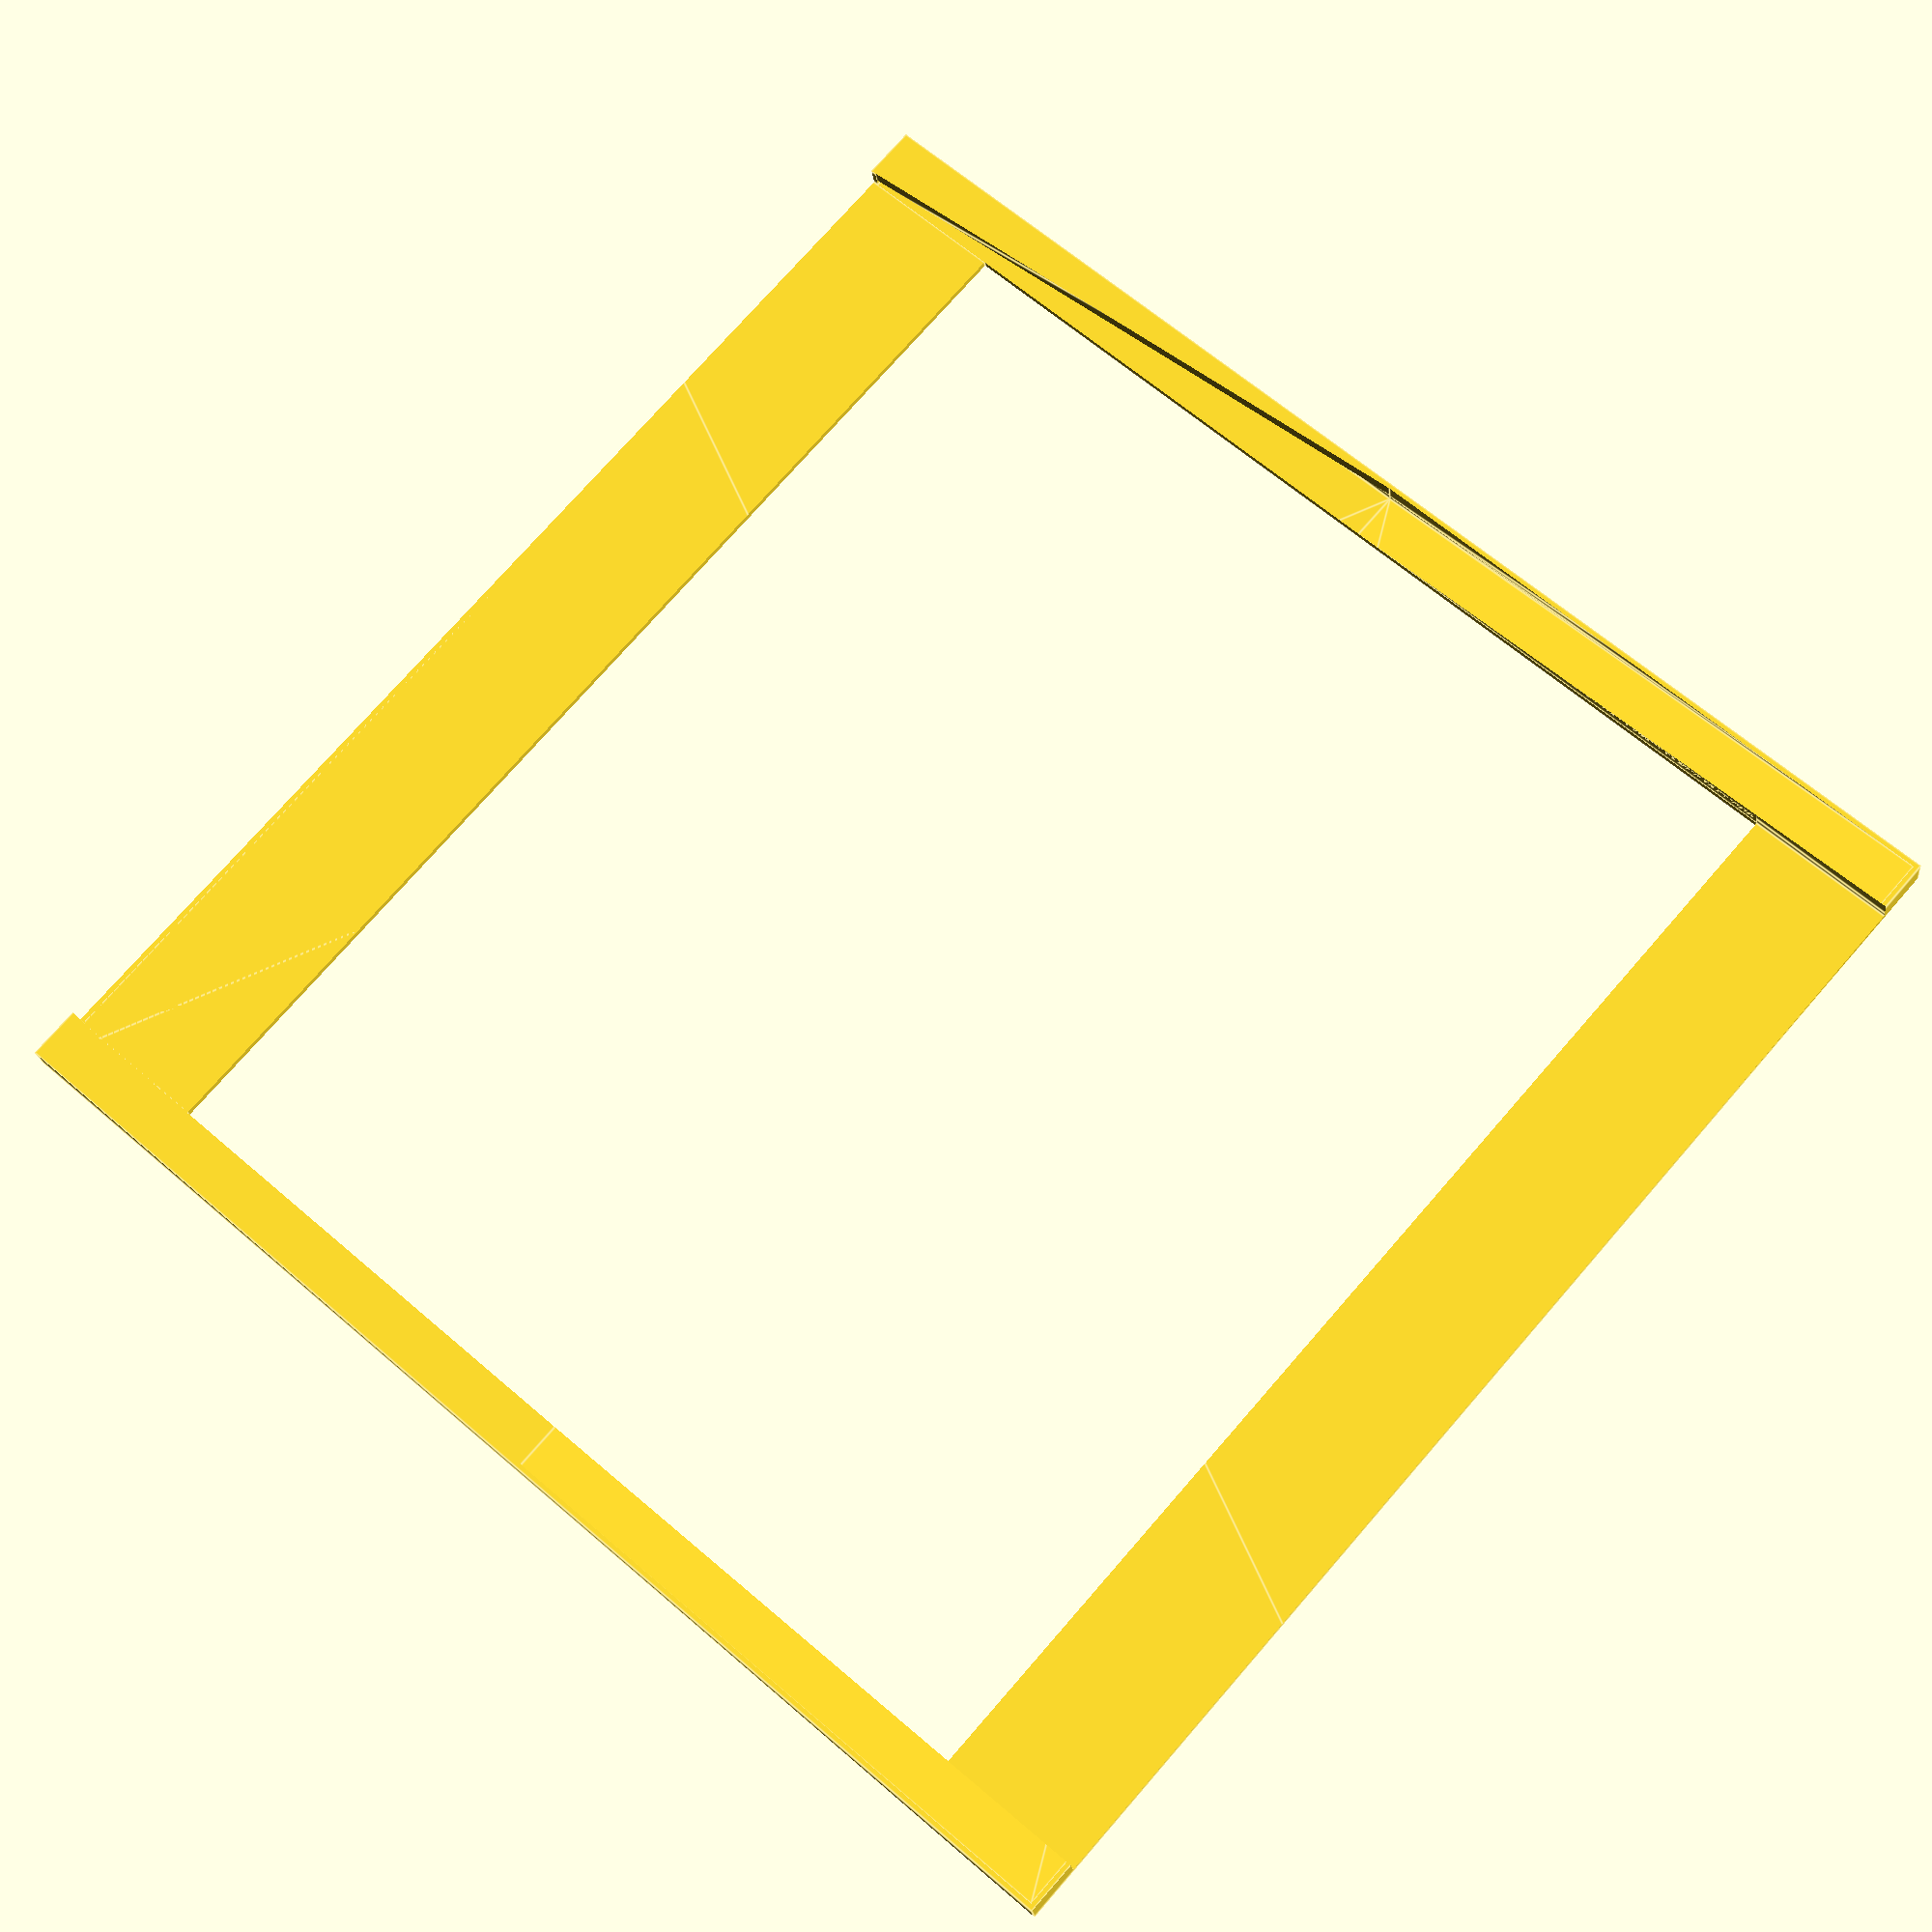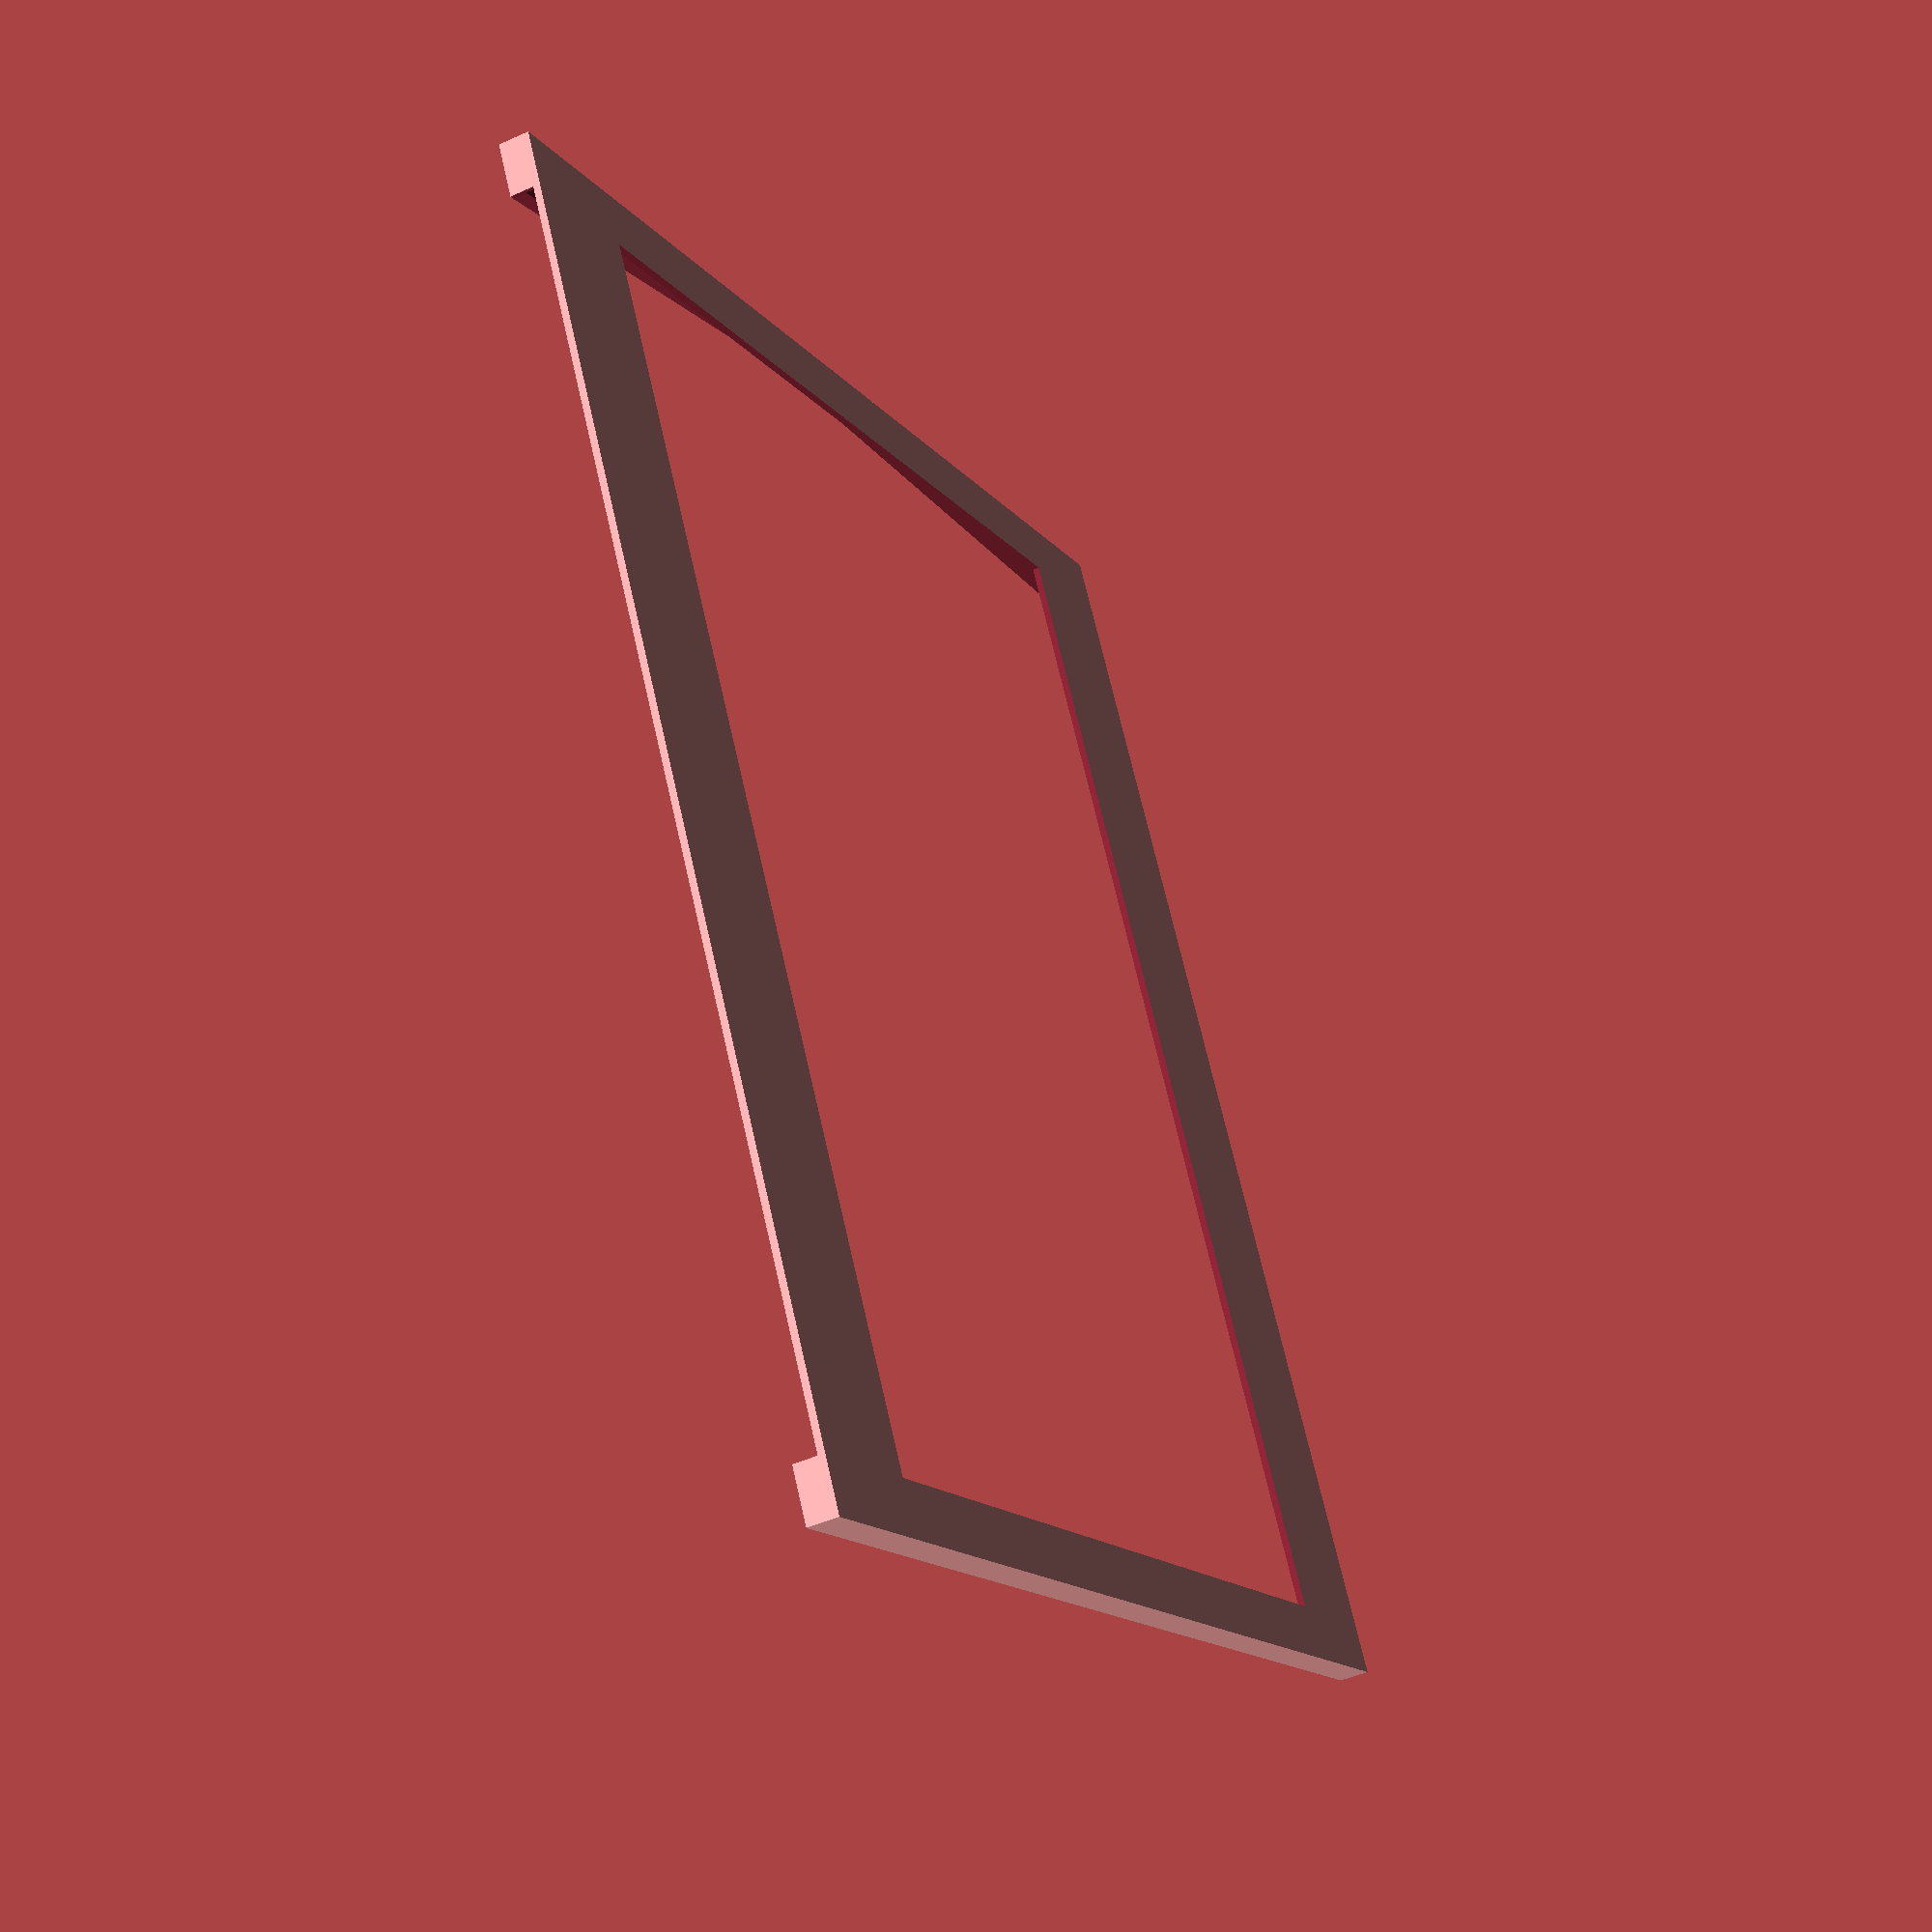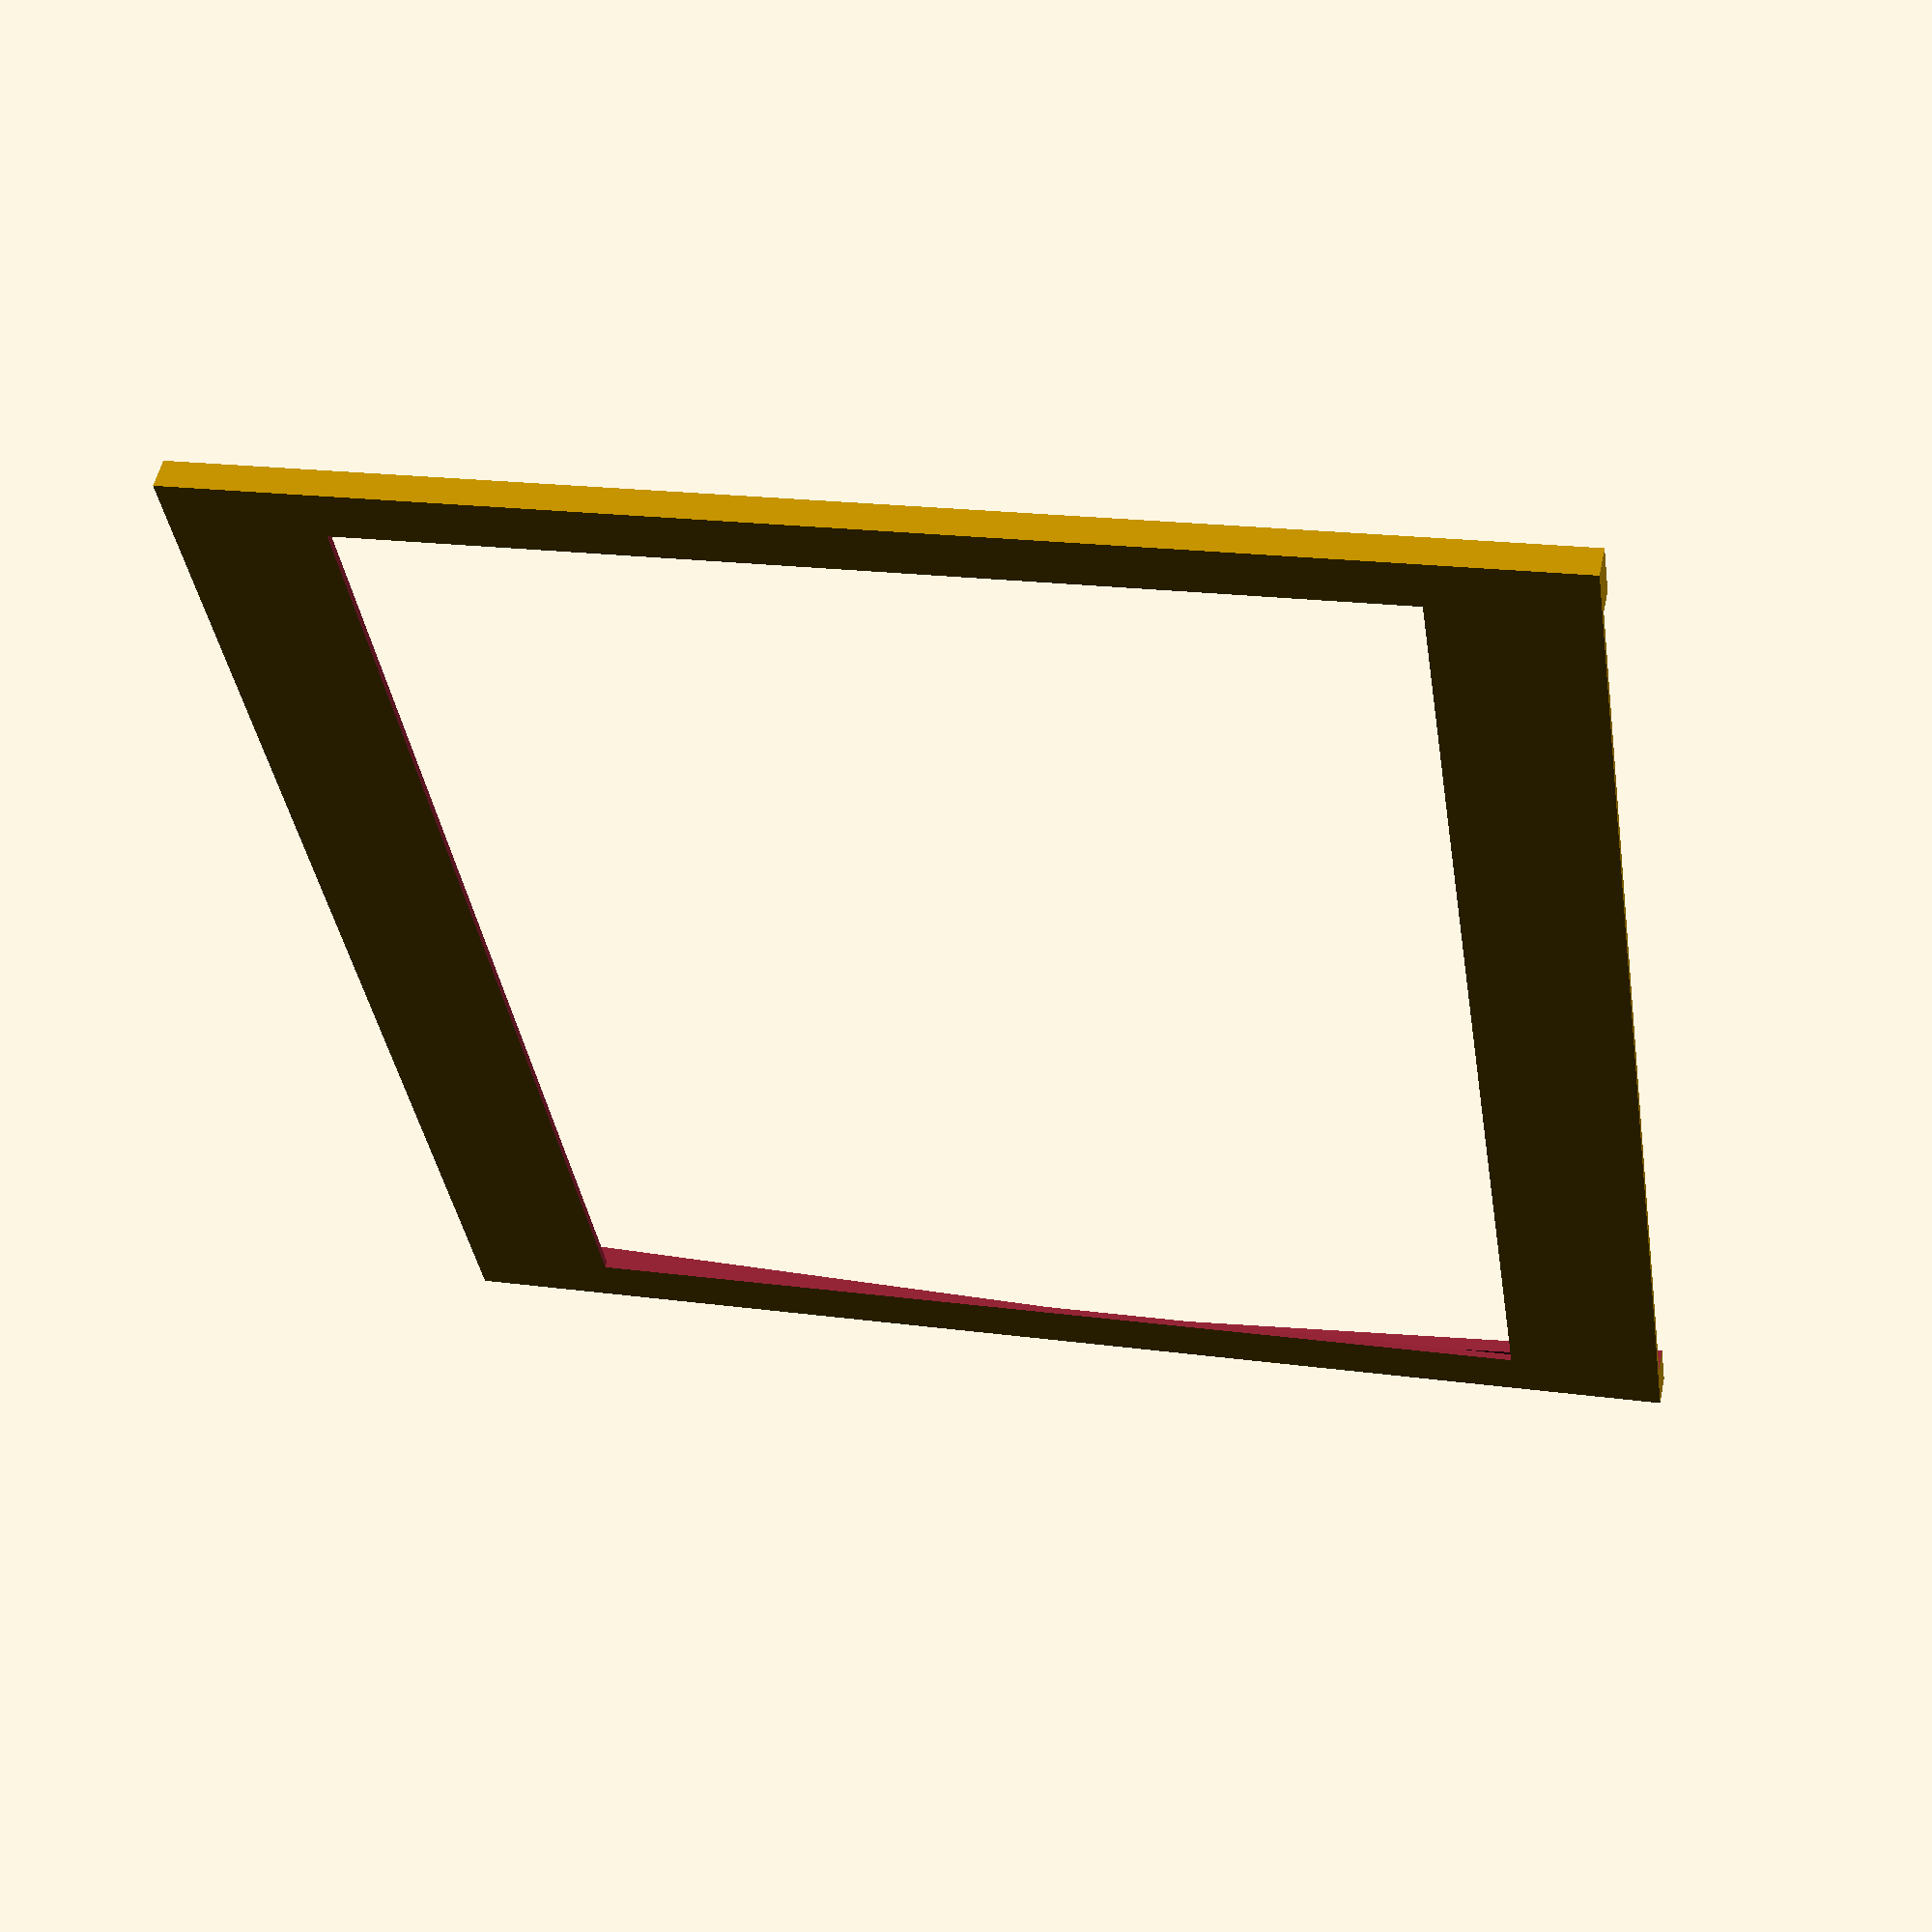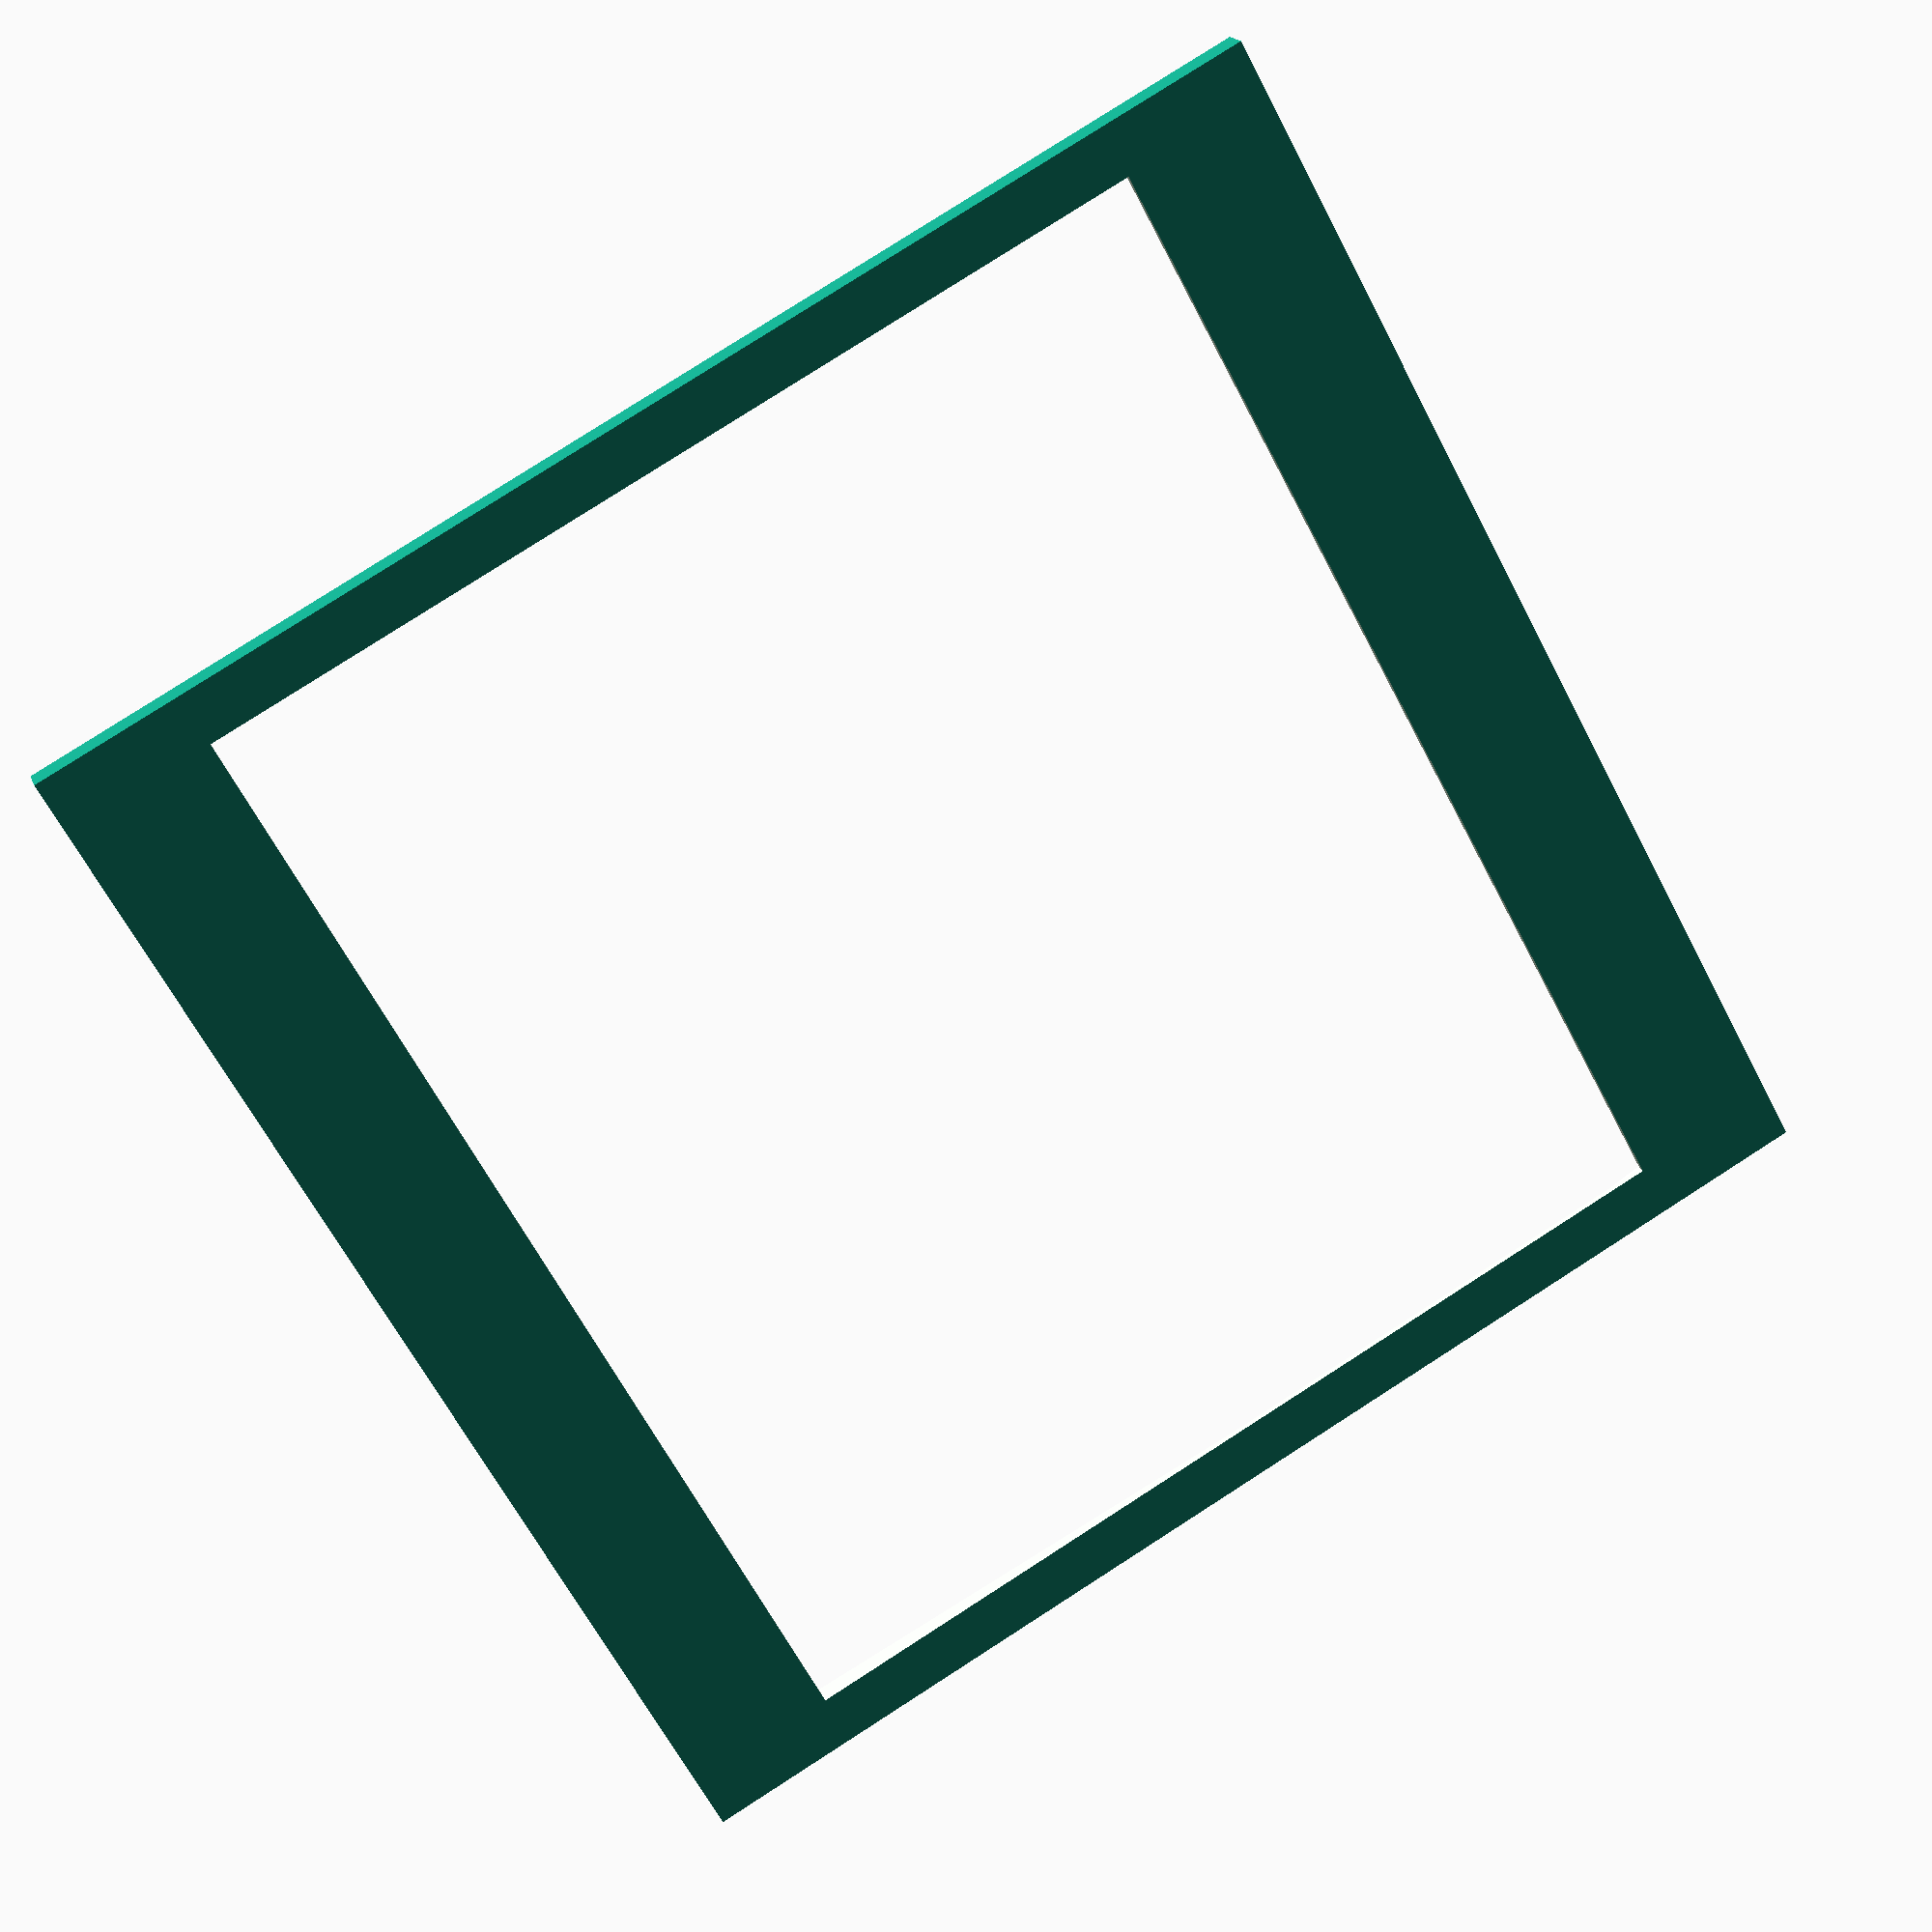
<openscad>
// Wall Mounted Single Card Holder For 13cm square photos for gameboy gallery (Derived from business card wall mount source)
// By Brian Khuu 2022-04-10
// Note: Adjusted to have enough space for command strips (2cmm on each side)

print_layer_height = 0.2;

// Businesscard
// Default values based on https://www.mbe.com.au/what-is-the-standard-business-card-size-in-australia/
businesscard_width = 131; // 130mm plus some tolerance
businesscard_height = 131; // 130mm plus some tolerance
businesscard_thickness = 1.0;

// Holder
wall_spacing = 1;
wall_card_grip = 10;
wall_x_count = 1; //2
wall_y_count = 1; //3

// Calc
wall_base = print_layer_height*3+0.1;
wall_top = print_layer_height*3+0.1;
wall_height = wall_base + businesscard_thickness + wall_top*2;

module cardWindowOutline()
{
    hull()
    {
        translate([0,businesscard_height/2,businesscard_thickness + wall_top*2])
        cube([businesscard_width, 0.01, 0.01], center = true);
        translate([0,0,0])
        cube([businesscard_width, 0.01, 0.01], center = true);
    }
    hull()
    {
        translate([0,0,businesscard_thickness + wall_top*2])
        cube([businesscard_width, 0.01, 0.01], center = true);
        translate([0,-businesscard_height/2,0])
        cube([businesscard_width-wall_card_grip, 0.01, 0.01], center = true);
    }
}

module cardholder(reducePlastic=false)
{
    if (0)
    translate([0,0,wall_base+businesscard_thickness])
        rotate([2,0,0])
        %cube([130, 130, 0.1], center = true);

    difference()
    {
        translate([0,0,wall_height/2])
            cube([businesscard_width+wall_spacing, businesscard_height+wall_spacing, wall_height], center = true);

        // Card Slide
        translate([0,0,wall_base])
        translate([0,0,businesscard_thickness/2])
        {
            // Upper
            hull()
            {
                translate([0,businesscard_height/2,businesscard_thickness + wall_top*2])
                cube([businesscard_width, 0.01, businesscard_thickness], center = true);

                translate([0,0,0])
                cube([businesscard_width, 0.01, businesscard_thickness], center = true);
            }
            // Lower
            hull()
            {
                translate([0,-businesscard_height/2,0])
                cube([businesscard_width, 0.01, businesscard_thickness], center = true);

                cube([businesscard_width, 0.01, businesscard_thickness], center = true);
            }
        }

        // Grip
        translate([0,0,wall_height/2+wall_base])
            hull()
            {
                translate([0,businesscard_height,0])
                cube([businesscard_width-wall_card_grip, 0.01, wall_height], center = true);

                translate([0,-businesscard_height,0])
                cube([businesscard_width-wall_card_grip, 0.01, wall_height], center = true);
            }


        // Card Window
        translate([0,0,wall_base+businesscard_thickness/2])
        {
            hull()
            {
                // Card Window Base
                cardWindowOutline();
                // Card Window Top
                translate([0,0,businesscard_thickness + wall_top * 2])
                    cardWindowOutline();
            }
        }

        // Reduce Plastic
        if (reducePlastic)
        translate([0,0,wall_base+businesscard_thickness/2+0.5])
        {
            //cube([businesscard_width-40,businesscard_height-30, wall_height+1], center=true);
            cube([businesscard_width-wall_card_grip,businesscard_height-30, wall_height+1], center=true);
        }
    }
}

if (wall_x_count == 1 && wall_y_count == 1)
{
    cardholder(true);
}
else
{
    for (x = [1: 1 : wall_x_count])
        for (y = [1 : 1 : wall_y_count])
           translate([x*(businesscard_width+wall_spacing), y*(businesscard_height+wall_spacing), 0])
                cardholder(false);
}
</openscad>
<views>
elev=20.7 azim=131.2 roll=5.9 proj=p view=edges
elev=226.3 azim=119.1 roll=62.7 proj=p view=solid
elev=125.4 azim=278.9 roll=347.7 proj=p view=wireframe
elev=161.6 azim=298.5 roll=16.8 proj=p view=solid
</views>
